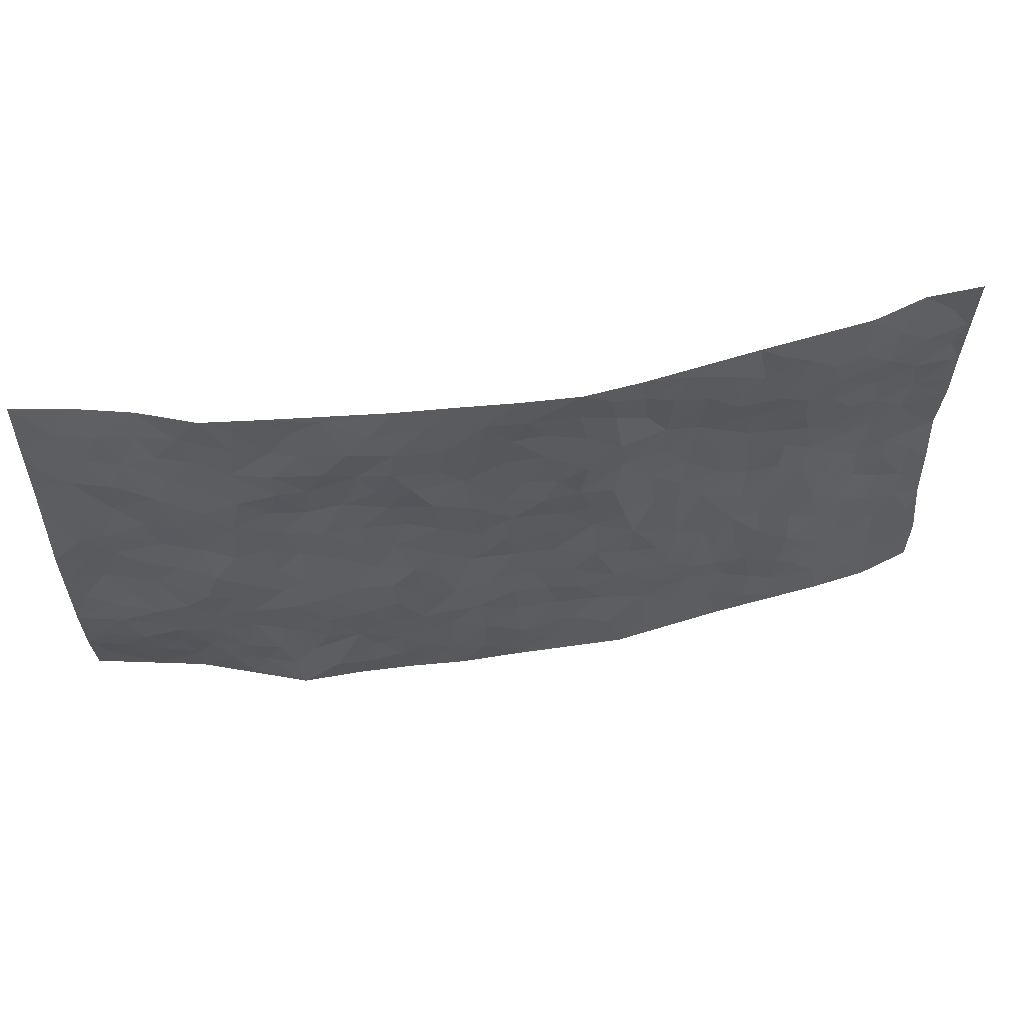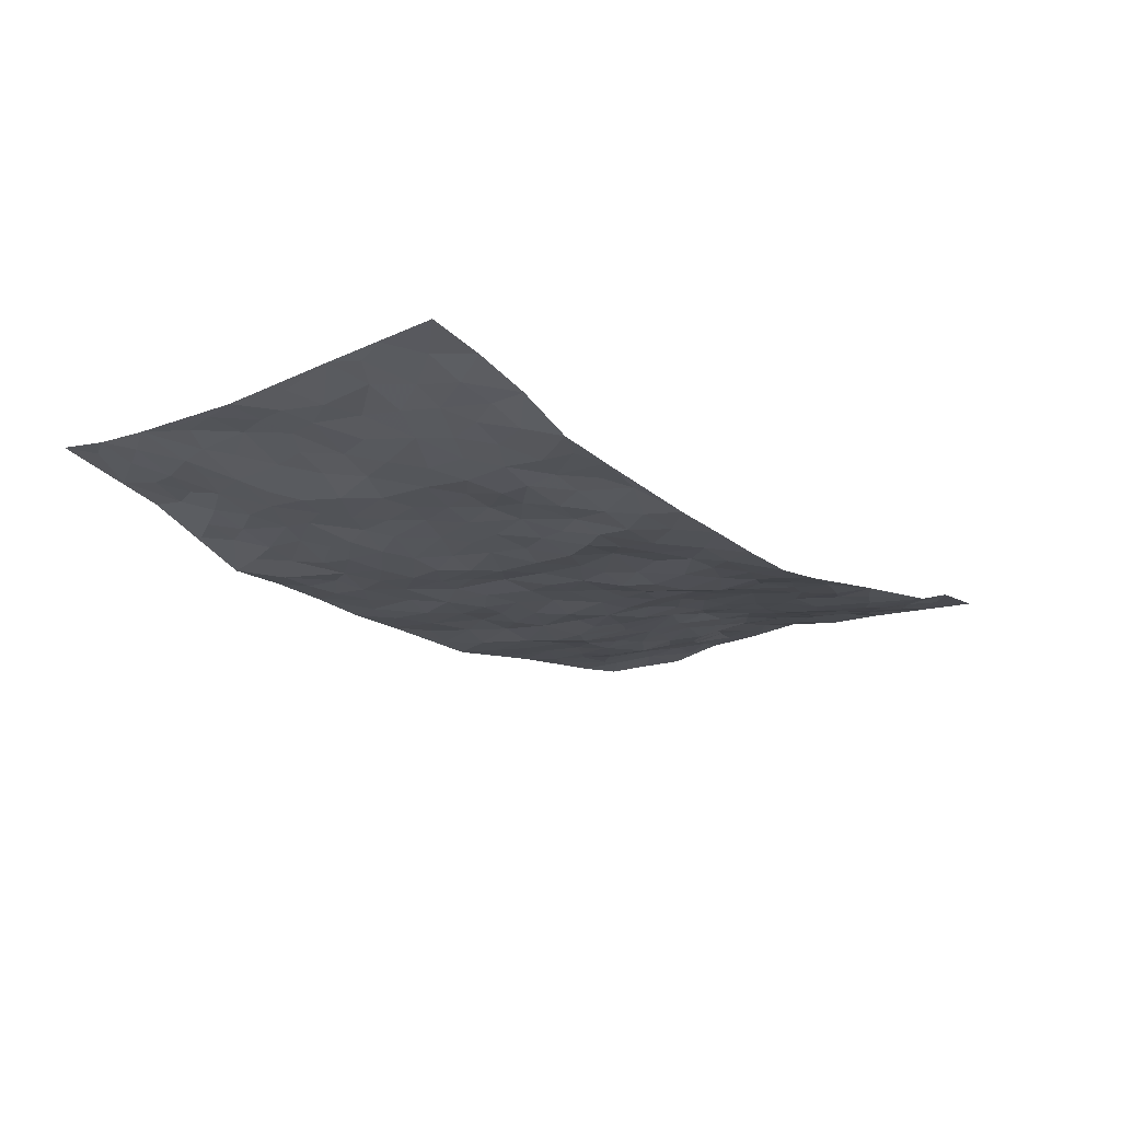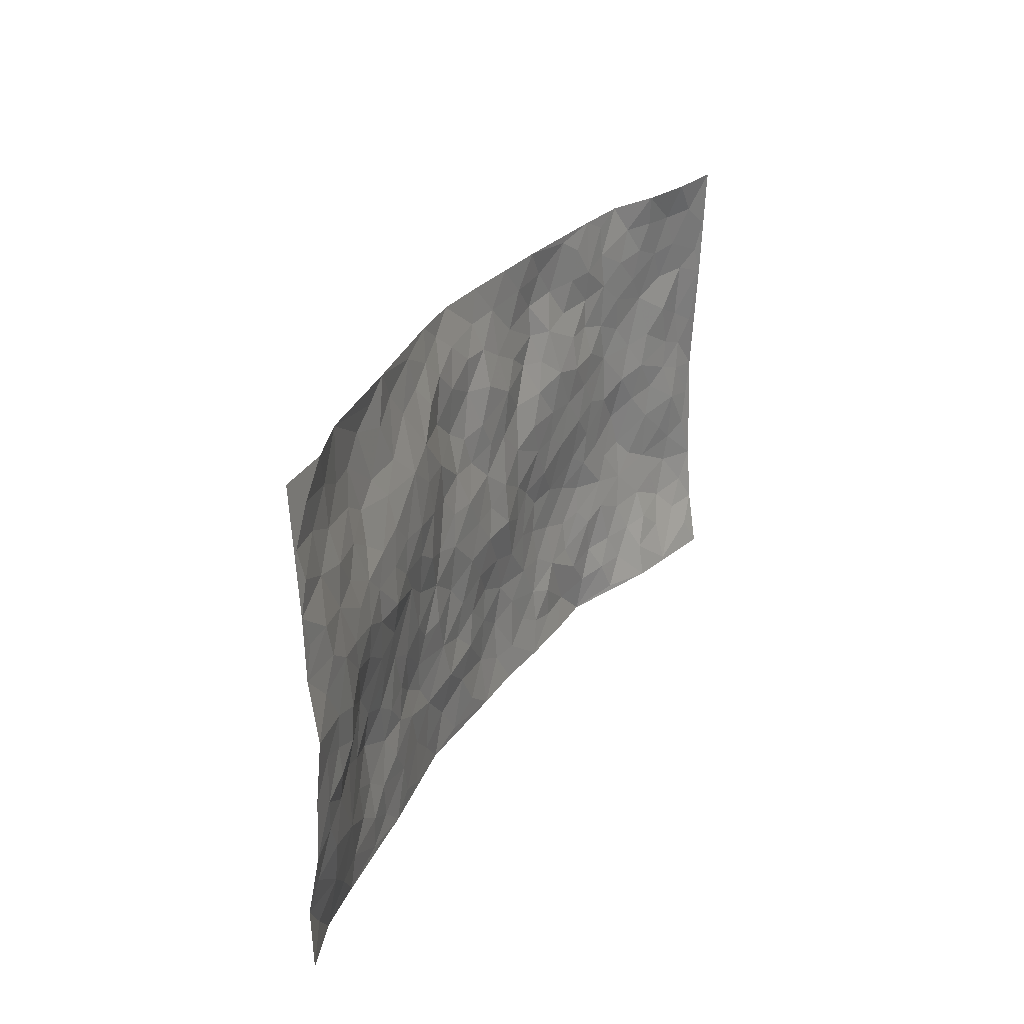
<metadata>
{"format":"obj","ext":"obj","renderer":"f3d","projection":"perspective","resolution":1024,"background":"white","views":[{"elev":55.9,"azim":169.6,"up":"+Y"},{"elev":-18.0,"azim":128.4,"up":"+Z"},{"elev":26.3,"azim":-65.5,"up":"+Y"}]}
</metadata>
<code>
v -0.9784 0.00404 0.06407
v -0.9773 0.9958 0.05972
v 0.9641 0.004353 0.1126
v 0.9712 0.9964 0.1024
v -0.7904 0.3907 0.05781
v -0.9712 0.4986 0.09483
v -0.8517 0.3562 0.06866
v 0.0002401 0.003138 -0.04329
v -0.9746 0.2508 0.08093
v -0.9169 0.3371 0.07579
v -0.738 0.001748 0.01015
v -0.9789 0.1285 0.05959
v -0.7109 0.2923 0.01858
v -0.8606 0.003595 0.02677
v -0.8377 0.2878 0.05401
v -0.4913 0.0007511 -0.01524
v -0.9557 0.1892 0.06808
v -0.2948 0.1673 -0.03911
v -0.7751 0.3214 0.03796
v -0.8617 0.1203 0.04955
v -0.9251 0.066 0.04629
v -0.7971 0.06445 0.02861
v -0.6742 0.1265 0.007105
v -0.726 0.07465 0.0142
v -0.8706 0.2068 0.0606
v -0.9059 0.2698 0.06924
v -0.7681 0.1766 0.03481
v -0.6935 0.2093 0.01129
v -0.8577 0.4866 0.07043
v -0.9732 0.3747 0.08481
v -0.7358 0.9958 0.01495
v -0.5384 0.2218 -0.01452
v 0.2621 0.1582 -0.04348
v -0.9756 0.7471 0.0751
v -0.3674 0.3928 -0.02059
v -0.7805 0.7514 0.0411
v -0.7995 0.8289 0.0319
v -0.5807 0.4414 0.009037
v -0.5983 0.6047 0.01897
v -0.4925 0.9961 -0.0185
v -0.9523 0.6849 0.07431
v -0.6586 0.5613 0.03111
v -0.3901 0.7536 -0.00833
v -0.5105 0.2793 -0.01142
v -0.4609 0.2248 -0.01918
v -0.4961 0.1617 -0.0115
v -0.447 0.6358 0.0008193
v -0.3655 0.5594 -0.01102
v 0.1665 0.474 -0.03927
v -0.3356 0.221 -0.03893
v -0.2108 0.6105 -0.03777
v -0.3735 0.6287 -0.005223
v -0.3037 0.05791 -0.04215
v -0.6274 0.7083 0.009968
v -0.3962 0.1942 -0.02673
v -0.8665 0.6164 0.06926
v -0.03741 0.3484 -0.03784
v 0.05841 0.34 -0.04203
v 0.2992 0.4518 -0.03466
v -0.09458 0.5516 -0.03329
v -0.1652 0.5558 -0.03526
v 0.09279 0.6301 -0.03991
v -0.6337 0.3458 0.004089
v -0.7447 0.5726 0.04678
v -0.948 0.8078 0.06982
v -0.5611 0.1286 -0.007277
v -0.3688 0.01196 -0.03262
v -0.7889 0.4644 0.0607
v -0.6193 0.1716 -0.005773
v -0.6162 0.01773 -0.002087
v -0.2463 0.00246 -0.05043
v -0.6168 0.08766 0.001403
v -0.5483 0.05244 -0.01144
v -0.4325 0.03674 -0.02241
v -0.4521 0.1034 -0.01848
v -0.8866 0.6845 0.06923
v -0.9684 0.8715 0.06694
v -0.733 0.5078 0.04353
v -0.00162 0.9971 -0.06213
v -0.8001 0.6736 0.04831
v -0.5631 0.3145 -0.007624
v -0.5118 0.4604 0.0003721
v 0.007158 0.571 -0.04063
v -0.04874 0.4828 -0.0344
v 0.00418 0.4196 -0.03343
v -0.1246 0.1291 -0.04311
v -0.5681 0.6691 0.01274
v -0.909 0.5606 0.07597
v -0.7309 0.6893 0.03163
v -0.45 0.2965 -0.01979
v -0.634 0.2674 -0.007669
v -0.5003 0.6877 0.005642
v -0.1728 0.4849 -0.03112
v -0.2627 0.4358 -0.03217
v -0.6456 0.6478 0.02307
v -0.01072 0.1181 -0.05127
v -0.4144 0.5099 -0.009171
v -0.3448 0.2882 -0.03501
v -0.2408 0.5035 -0.03281
v -0.1805 0.3821 -0.03935
v -0.9744 0.6224 0.07859
v -0.7025 0.6215 0.03533
v -0.8079 0.5783 0.06124
v -0.364 0.11 -0.03307
v -0.5189 0.5317 0.01448
v -0.6833 0.4059 0.01538
v -0.1298 0.3244 -0.03721
v -0.1495 0.2497 -0.04131
v -0.5161 0.6106 0.009839
v 0.1094 0.7289 -0.03697
v -0.002989 0.2156 -0.04748
v -0.07247 0.2736 -0.04138
v 0.00528 0.2892 -0.04794
v -0.4297 0.3632 -0.01627
v -0.197 0.1842 -0.03431
v -0.6523 0.487 0.02314
v -0.5566 0.3804 -0.0008985
v -0.4925 0.3912 -0.01051
v -0.3064 0.5236 -0.017
v -0.259 0.3501 -0.02879
v -0.3552 0.4669 -0.02143
v -0.2269 0.2711 -0.03546
v -0.09029 0.4113 -0.03142
v -0.5925 0.5304 0.01802
v -0.0917 0.1988 -0.03792
v -0.2145 0.09448 -0.04859
v -0.4009 0.258 -0.03237
v -0.9207 0.4364 0.07956
v -0.8609 0.4192 0.06805
v 0.09355 0.4225 -0.02977
v 0.2102 0.2385 -0.04566
v 0.08347 0.5168 -0.03196
v 0.02055 0.4876 -0.03794
v 0.1675 0.3934 -0.04145
v 0.7896 0.4969 0.03661
v 0.2215 0.4347 -0.04478
v 0.2685 0.3144 -0.04855
v 0.1612 0.5673 -0.03841
v 0.1216 0.9976 -0.0516
v -0.2916 0.6193 -0.01889
v 0.4255 0.8808 -0.02347
v 0.4909 0.9995 -0.01529
v -0.2166 0.7801 -0.04711
v -0.05967 0.8632 -0.05172
v -0.3225 0.3484 -0.02977
v -0.4575 0.5651 0.002017
v -0.07426 0.05394 -0.04374
v -0.1588 0.02307 -0.04678
v 0.1232 0.003222 -0.04227
v 0.01249 0.8592 -0.05022
v -0.01703 0.6993 -0.04034
v 0.4243 0.1976 -0.03116
v 0.3442 0.2908 -0.04568
v 0.5939 0.5272 -0.00694
v 0.5271 0.5479 -0.0117
v 0.4575 0.1361 -0.02285
v 0.5241 0.2289 -0.01345
v 0.4174 0.3629 -0.03803
v 0.02297 0.6404 -0.03883
v -0.05893 0.6267 -0.04682
v -0.1479 0.7285 -0.05387
v -0.08682 0.6923 -0.04946
v -0.06088 0.7902 -0.05287
v -0.1364 0.6324 -0.04293
v 0.02021 0.7745 -0.03916
v 0.2447 0.9981 -0.04259
v -0.02022 0.9252 -0.06038
v -0.2701 0.8459 -0.03162
v -0.2013 0.8793 -0.04682
v -0.3159 0.7805 -0.0215
v -0.2485 0.9969 -0.05585
v -0.2278 0.6959 -0.0326
v -0.3169 0.6999 -0.01594
v -0.1416 0.8285 -0.0483
v -0.1252 0.9964 -0.06861
v 0.2195 0.7454 -0.05201
v 0.1747 0.6667 -0.04632
v 0.328 0.5959 -0.02575
v 0.2623 0.5235 -0.03303
v 0.2667 0.6665 -0.03229
v 0.4256 0.7453 -0.0185
v 0.3562 0.6843 -0.0195
v 0.2869 0.7336 -0.03723
v 0.06749 0.9279 -0.0554
v 0.0785 0.8222 -0.04721
v 0.1455 0.857 -0.05124
v 0.2517 0.8732 -0.05385
v 0.3223 0.7942 -0.03384
v 0.2327 0.596 -0.03065
v -0.8808 0.8649 0.04754
v -0.6845 0.8139 0.00652
v -0.8671 0.7725 0.05201
v -0.8535 0.9955 0.0532
v -0.919 0.9372 0.06029
v -0.8102 0.9188 0.03321
v -0.7354 0.8827 0.01299
v -0.6094 0.9271 -0.0118
v -0.6656 0.8832 -0.00214
v -0.6878 0.7437 0.01741
v -0.5631 0.8118 -0.01027
v -0.6241 0.7784 -0.0004874
v -0.5144 0.8989 -0.01539
v -0.3942 0.8763 -0.02962
v -0.5489 0.9581 -0.01638
v -0.4668 0.8143 -0.01469
v -0.4466 0.9341 -0.02936
v -0.3489 0.971 -0.04026
v -0.5129 0.7593 -0.003433
v -0.3231 0.8996 -0.03834
v -0.2616 0.9292 -0.04718
v 0.157 0.7843 -0.04701
v 0.2565 0.804 -0.05154
v 0.1882 0.9326 -0.04858
v 0.3947 0.8127 -0.03118
v 0.339 0.8812 -0.04225
v 0.3821 0.983 -0.02824
v 0.2897 0.9379 -0.04624
v 0.4423 0.9489 -0.01818
v 0.3824 0.4942 -0.02516
v 0.3273 0.5297 -0.02971
v 0.4857 0.6053 -0.01313
v 0.4332 0.6656 -0.01179
v 0.4076 0.5891 -0.02052
v 0.3552 0.1914 -0.03575
v 0.4847 0.3359 -0.02951
v 0.4614 0.5234 -0.01613
v 0.3494 0.3891 -0.04034
v -0.1263 0.9134 -0.05623
v -0.1868 0.956 -0.06096
v 0.3224 0.1343 -0.03276
v 0.6091 0.01697 0.01484
v 0.2028 0.334 -0.04445
v 0.2734 0.3859 -0.04658
v 0.5847 0.2491 -0.004515
v 0.7297 0.9983 0.04763
v 0.9722 0.2509 0.08237
v 0.4941 0.8132 -0.01817
v 0.7181 0.4878 0.01742
v 0.4904 0.7478 -0.01795
v 0.9738 0.4995 0.07507
v 0.67 0.2951 0.006201
v 0.5117 0.469 -0.01675
v 0.7774 0.3115 0.02699
v 0.5641 0.4167 -0.01518
v 0.4935 0.003031 -0.02734
v 0.0907 0.2528 -0.04957
v 0.5073 0.07829 -0.01923
v 0.1357 0.3192 -0.0419
v 0.4195 0.2678 -0.03633
v 0.8713 0.2654 0.05
v 0.6447 0.4629 -0.007621
v 0.5767 0.08421 0.003783
v 0.4518 0.4272 -0.02837
v 0.6099 0.3728 -0.008837
v 0.289 0.2335 -0.04538
v 0.4808 0.2728 -0.02528
v 0.2661 0.07946 -0.03825
v 0.3697 0.003519 -0.0267
v 0.2462 0.003196 -0.03228
v 0.2025 0.1154 -0.0443
v 0.06859 0.1704 -0.05434
v 0.1459 0.1904 -0.04549
v 0.6123 0.1491 0.004465
v 0.7746 0.4231 0.03345
v 0.7465 0.2223 0.02838
v 0.6486 0.08275 0.01897
v 0.6719 0.3854 -0.001911
v 0.719 0.3399 0.01224
v 0.8822 0.3263 0.0562
v 0.7438 0.5678 0.03025
v 0.6895 0.1476 0.02519
v 0.7588 0.1522 0.04359
v 0.8367 0.3676 0.04852
v 0.9368 0.3497 0.07279
v 0.8808 0.4384 0.06423
v 0.5841 0.3141 -0.009976
v 0.8138 0.1078 0.05832
v 0.3346 0.06436 -0.03514
v 0.4141 0.06977 -0.03606
v 0.07154 0.07856 -0.05043
v 0.1435 0.07327 -0.04452
v 0.9715 0.7477 0.09046
v 0.7248 0.08248 0.0479
v 0.6552 0.2172 0.009348
v 0.9557 0.4245 0.07383
v 0.9025 0.5087 0.06427
v 0.8065 0.2511 0.03839
v 0.5348 0.1497 -0.01527
v 0.7243 0.005333 0.05872
v 0.5053 0.3952 -0.0209
v 0.9281 0.06626 0.09541
v 0.9696 0.127 0.09174
v 0.8365 0.1809 0.04859
v 0.8912 0.1257 0.07234
v 0.8179 0.01249 0.07866
v 0.9315 0.1888 0.07354
v 0.6668 0.5564 0.01001
v 0.6932 0.6335 0.01334
v 0.5882 0.6373 -0.007664
v 0.823 0.6913 0.05243
v 0.6334 0.7725 0.006074
v 0.9518 0.6238 0.0771
v 0.7665 0.642 0.03432
v 0.8524 0.5948 0.05195
v 0.735 0.7446 0.02269
v 0.8431 0.5303 0.05094
v 0.9127 0.5734 0.06319
v 0.8891 0.6589 0.0597
v 0.6429 0.6935 0.001689
v 0.5684 0.7252 -0.008573
v 0.5119 0.6759 -0.008606
v 0.8506 0.8517 0.06114
v 0.712 0.8717 0.02873
v 0.8117 0.7768 0.0429
v 0.8942 0.7771 0.06688
v 0.7797 0.8444 0.0416
v 0.9686 0.872 0.09554
v 0.6952 0.8032 0.02038
v 0.9486 0.8097 0.08488
v 0.7398 0.9317 0.0411
v 0.8495 0.9968 0.08005
v 0.6141 0.9996 0.0004223
v 0.8183 0.9258 0.05689
v 0.9019 0.9266 0.08151
v 0.6626 0.9354 0.01595
v 0.559 0.9026 -0.006547
v 0.4933 0.8824 -0.01106
v 0.5525 0.9709 -0.00723
v 0.5722 0.8231 -0.00468
v 0.6376 0.8617 0.01067
f 29 6 128
f 12 21 20
f 26 10 9
f 55 45 46
f 27 19 15
f 26 9 17
f 101 6 88
f 12 1 21
f 7 15 19
f 125 86 96
f 84 123 85
f 129 29 128
f 25 27 15
f 12 20 17
f 73 75 66
f 22 14 11
f 26 17 25
f 9 12 17
f 25 15 26
f 5 129 7
f 52 146 48
f 55 18 50
f 7 19 5
f 20 27 25
f 124 82 105
f 41 76 34
f 20 14 22
f 14 20 21
f 14 21 1
f 24 22 11
f 24 27 22
f 72 66 69
f 69 32 91
f 70 24 11
f 24 23 27
f 17 20 25
f 27 20 22
f 10 15 7
f 10 26 15
f 23 28 27
f 27 13 19
f 28 23 69
f 13 27 28
f 119 121 94
f 10 7 129
f 6 30 128
f 9 10 30
f 36 192 80
f 80 102 89
f 118 81 44
f 64 103 78
f 115 126 86
f 45 32 46
f 91 63 13
f 129 68 29
f 95 87 54
f 95 54 199
f 202 40 204
f 82 97 105
f 29 88 6
f 18 55 104
f 148 126 71
f 38 82 124
f 50 18 122
f 117 82 38
f 5 19 106
f 82 117 118
f 80 64 102
f 127 45 55
f 194 77 190
f 98 35 114
f 39 124 105
f 127 50 98
f 106 19 13
f 66 75 46
f 39 95 42
f 63 117 38
f 95 89 102
f 101 56 76
f 51 140 99
f 18 53 126
f 62 83 132
f 45 127 90
f 112 113 57
f 103 29 68
f 130 85 58
f 109 39 105
f 35 94 121
f 113 246 58
f 151 165 163
f 120 100 94
f 114 127 98
f 192 190 65
f 95 39 87
f 36 191 37
f 67 104 74
f 56 101 88
f 13 63 106
f 192 34 76
f 268 241 243
f 108 115 125
f 93 84 60
f 133 84 85
f 156 288 157
f 101 76 41
f 80 103 64
f 105 97 146
f 99 61 51
f 92 109 47
f 125 96 111
f 158 227 153
f 75 104 55
f 69 66 32
f 81 91 32
f 106 78 68
f 42 64 78
f 77 34 65
f 24 70 72
f 75 73 16
f 16 71 67
f 2 34 77
f 13 28 91
f 103 56 88
f 56 80 76
f 72 69 23
f 11 16 70
f 16 73 70
f 16 67 74
f 115 18 126
f 24 72 23
f 73 72 70
f 16 74 75
f 72 73 66
f 32 45 44
f 84 83 60
f 66 46 32
f 78 106 116
f 117 63 81
f 67 53 104
f 103 68 78
f 69 91 28
f 36 80 89
f 106 38 116
f 106 68 5
f 81 118 117
f 62 132 138
f 32 44 81
f 53 67 71
f 57 58 85
f 123 100 107
f 93 60 61
f 33 230 224
f 8 96 147
f 132 133 130
f 140 48 119
f 93 100 123
f 122 98 50
f 164 60 160
f 53 71 126
f 125 112 108
f 193 194 195
f 75 55 46
f 63 91 81
f 56 103 80
f 196 198 31
f 18 104 53
f 121 48 97
f 38 106 63
f 118 97 82
f 97 35 121
f 51 172 140
f 130 134 49
f 87 39 109
f 288 252 263
f 97 114 35
f 47 43 92
f 57 113 58
f 248 130 58
f 34 101 41
f 114 90 127
f 116 124 42
f 145 94 35
f 118 114 97
f 167 79 175
f 98 145 35
f 85 123 57
f 43 47 52
f 199 36 89
f 42 78 116
f 159 83 62
f 88 29 103
f 74 104 75
f 118 44 90
f 173 140 172
f 42 95 102
f 190 192 37
f 65 190 77
f 89 95 199
f 125 111 112
f 92 87 109
f 18 115 122
f 177 180 176
f 112 57 107
f 109 105 146
f 93 94 100
f 285 286 275
f 96 86 147
f 137 232 131
f 57 123 107
f 87 92 208
f 49 134 136
f 132 130 49
f 161 164 162
f 50 127 55
f 122 108 107
f 122 107 100
f 48 140 52
f 118 90 114
f 99 119 94
f 123 84 93
f 36 37 192
f 48 121 119
f 120 122 100
f 39 42 124
f 38 124 116
f 248 58 246
f 44 45 90
f 98 122 120
f 146 52 47
f 94 93 99
f 168 209 170
f 212 183 188
f 202 197 200
f 42 102 64
f 107 108 112
f 99 93 61
f 8 280 96
f 112 111 113
f 125 115 86
f 115 108 122
f 128 30 10
f 5 68 129
f 10 129 128
f 132 49 138
f 83 84 133
f 130 133 85
f 83 133 132
f 248 134 130
f 156 152 224
f 151 110 165
f 212 186 211
f 153 224 249
f 254 251 244
f 246 261 262
f 225 158 249
f 49 136 179
f 185 184 150
f 214 188 181
f 181 188 182
f 161 163 174
f 143 170 172
f 110 211 185
f 184 79 167
f 174 228 169
f 62 110 159
f 163 150 144
f 210 169 229
f 170 143 168
f 176 211 110
f 98 120 145
f 94 145 120
f 48 146 97
f 109 146 47
f 148 86 126
f 147 86 148
f 71 8 148
f 8 147 148
f 244 276 254
f 232 136 134
f 174 143 161
f 60 83 160
f 163 162 151
f 159 160 83
f 261 281 262
f 259 281 149
f 219 220 59
f 246 113 111
f 33 255 131
f 157 256 152
f 137 255 153
f 230 278 279
f 262 260 33
f 154 155 242
f 131 255 137
f 248 131 232
f 281 280 149
f 259 258 278
f 220 179 59
f 159 151 160
f 162 160 151
f 164 61 60
f 228 174 144
f 144 174 163
f 159 110 151
f 161 172 164
f 186 184 185
f 161 162 163
f 61 164 51
f 160 162 164
f 187 217 213
f 150 163 165
f 205 202 200
f 79 184 139
f 170 43 173
f 174 169 143
f 161 143 172
f 167 144 150
f 176 180 183
f 172 170 173
f 223 226 221
f 185 150 165
f 99 140 119
f 207 206 203
f 172 51 164
f 43 52 173
f 173 52 140
f 167 175 228
f 228 229 169
f 210 168 169
f 177 110 62
f 189 138 179
f 62 138 177
f 136 232 233
f 181 182 222
f 150 184 167
f 178 180 189
f 49 179 138
f 177 138 189
f 180 178 182
f 178 179 220
f 307 308 304
f 222 223 221
f 215 187 188
f 176 183 212
f 187 213 186
f 214 215 188
f 185 211 186
f 237 181 239
f 182 188 183
f 110 185 165
f 216 215 141
f 211 176 212
f 182 183 180
f 176 110 177
f 213 184 186
f 178 189 179
f 177 189 180
f 195 190 37
f 197 198 200
f 195 194 190
f 34 192 65
f 80 192 76
f 37 196 195
f 194 2 77
f 193 2 194
f 196 37 191
f 31 193 195
f 198 196 191
f 31 195 196
f 199 201 191
f 197 204 31
f 198 191 201
f 31 198 197
f 201 199 54
f 36 199 191
f 54 208 201
f 208 43 205
f 208 54 87
f 198 201 200
f 206 205 203
f 43 170 203
f 210 207 209
f 40 202 206
f 31 204 40
f 197 202 204
f 208 205 200
f 43 203 205
f 205 206 202
f 203 209 207
f 171 40 207
f 40 206 207
f 208 200 201
f 43 208 92
f 170 209 203
f 168 143 169
f 207 210 171
f 168 210 209
f 188 187 212
f 212 187 186
f 166 139 213
f 184 213 139
f 237 214 181
f 215 214 141
f 216 141 218
f 213 217 166
f 142 166 216
f 217 216 166
f 187 215 217
f 216 217 215
f 237 141 214
f 142 216 218
f 223 222 182
f 179 136 59
f 223 220 219
f 267 238 251
f 237 327 141
f 223 182 178
f 158 290 253
f 220 223 178
f 59 233 227
f 233 59 136
f 248 246 131
f 153 249 158
f 251 254 267
f 223 219 226
f 111 261 246
f 297 251 238
f 276 256 157
f 167 228 144
f 229 228 175
f 175 171 229
f 229 171 210
f 260 257 33
f 265 271 272
f 266 289 283
f 269 243 250
f 249 224 152
f 266 283 271
f 227 233 137
f 253 227 158
f 325 313 320
f 135 264 275
f 310 329 239
f 270 298 297
f 249 256 225
f 275 273 269
f 311 222 221
f 155 154 299
f 234 276 157
f 310 311 299
f 222 239 181
f 221 226 155
f 266 263 252
f 242 290 244
f 264 273 275
f 273 264 243
f 242 244 154
f 276 290 225
f 288 234 157
f 240 282 302
f 275 286 306
f 225 290 158
f 234 263 284
f 241 254 276
f 233 232 137
f 137 153 227
f 264 135 238
f 244 251 154
f 260 259 257
f 227 253 219
f 33 224 255
f 154 297 299
f 240 302 307
f 297 154 251
f 264 268 243
f 253 226 219
f 271 284 263
f 277 294 293
f 290 242 253
f 241 234 284
f 59 227 219
f 242 155 226
f 252 245 231
f 157 152 156
f 257 230 33
f 152 256 249
f 278 230 257
f 262 33 131
f 224 153 255
f 259 278 257
f 134 248 232
f 230 279 224
f 96 261 111
f 261 96 280
f 280 281 261
f 246 262 131
f 252 247 245
f 268 267 241
f 283 277 272
f 288 247 252
f 275 274 285
f 295 291 294
f 267 268 264
f 263 234 288
f 309 310 299
f 290 276 244
f 283 272 271
f 267 254 241
f 265 243 241
f 236 240 285
f 297 238 270
f 303 305 298
f 241 276 234
f 221 155 299
f 272 277 293
f 250 243 287
f 286 285 240
f 284 271 265
f 271 263 266
f 295 3 291
f 225 256 276
f 241 284 265
f 289 266 231
f 3 292 291
f 321 235 323
f 293 294 296
f 279 278 258
f 245 279 258
f 279 156 224
f 260 281 259
f 280 8 149
f 262 281 260
f 231 266 252
f 267 264 238
f 306 304 270
f 283 289 295
f 243 269 273
f 236 269 250
f 294 292 296
f 274 236 285
f 269 274 275
f 250 287 293
f 245 289 231
f 236 274 269
f 156 279 247
f 242 226 253
f 247 279 245
f 243 265 287
f 288 156 247
f 265 272 293
f 296 292 236
f 293 287 265
f 295 294 277
f 277 283 295
f 236 250 296
f 289 3 295
f 292 294 291
f 293 296 250
f 300 304 308
f 325 320 235
f 329 330 326
f 270 304 303
f 270 303 298
f 309 305 301
f 135 306 270
f 299 297 298
f 298 309 299
f 238 135 270
f 300 314 305
f 303 300 305
f 304 306 307
f 300 303 304
f 282 319 315
f 322 325 235
f 275 306 135
f 307 306 286
f 240 307 286
f 308 307 302
f 302 282 308
f 308 282 315
f 305 309 298
f 310 309 301
f 310 301 329
f 310 239 311
f 222 311 239
f 299 311 221
f 319 312 315
f 312 323 316
f 301 305 318
f 305 314 316
f 300 308 315
f 316 314 312
f 312 314 315
f 315 314 300
f 323 312 324
f 316 313 318
f 282 4 317
f 330 313 325
f 4 321 324
f 235 320 323
f 282 317 319
f 312 319 317
f 326 325 322
f 316 320 313
f 316 318 305
f 142 218 327
f 327 218 141
f 316 323 320
f 324 312 317
f 4 324 317
f 321 323 324
f 318 313 330
f 328 326 322
f 326 327 329
f 329 327 237
f 326 328 327
f 322 142 328
f 327 328 142
f 329 237 239
f 301 318 330
f 326 330 325
f 330 329 301

</code>
